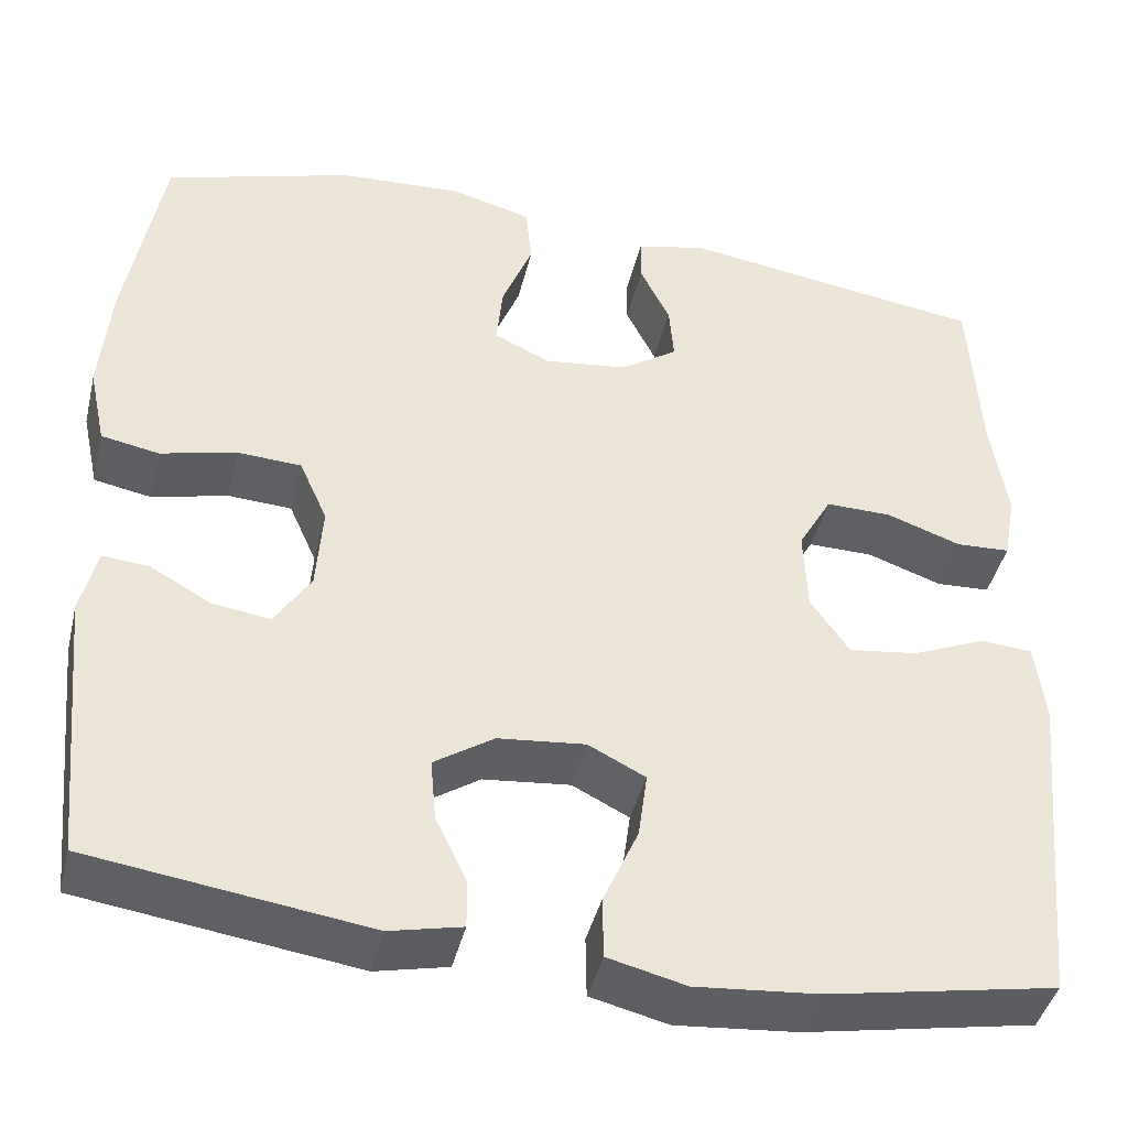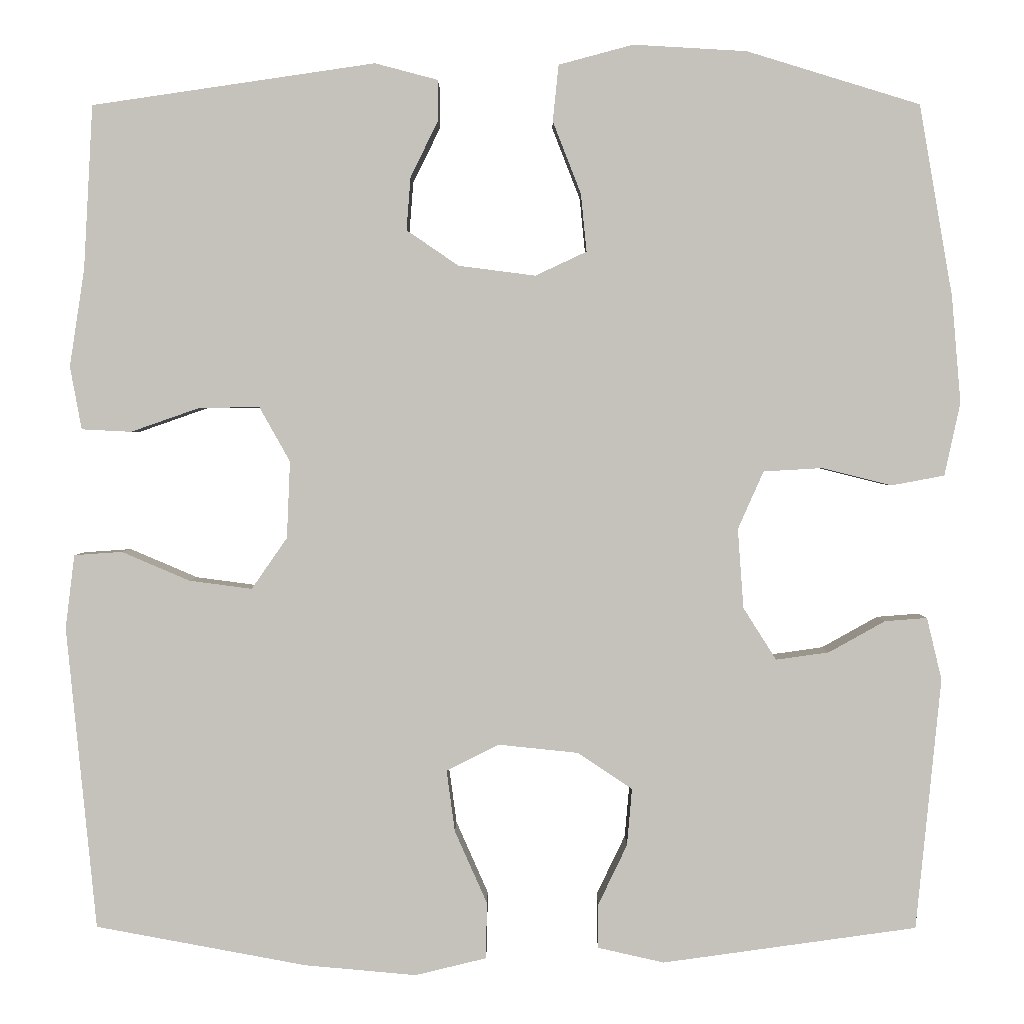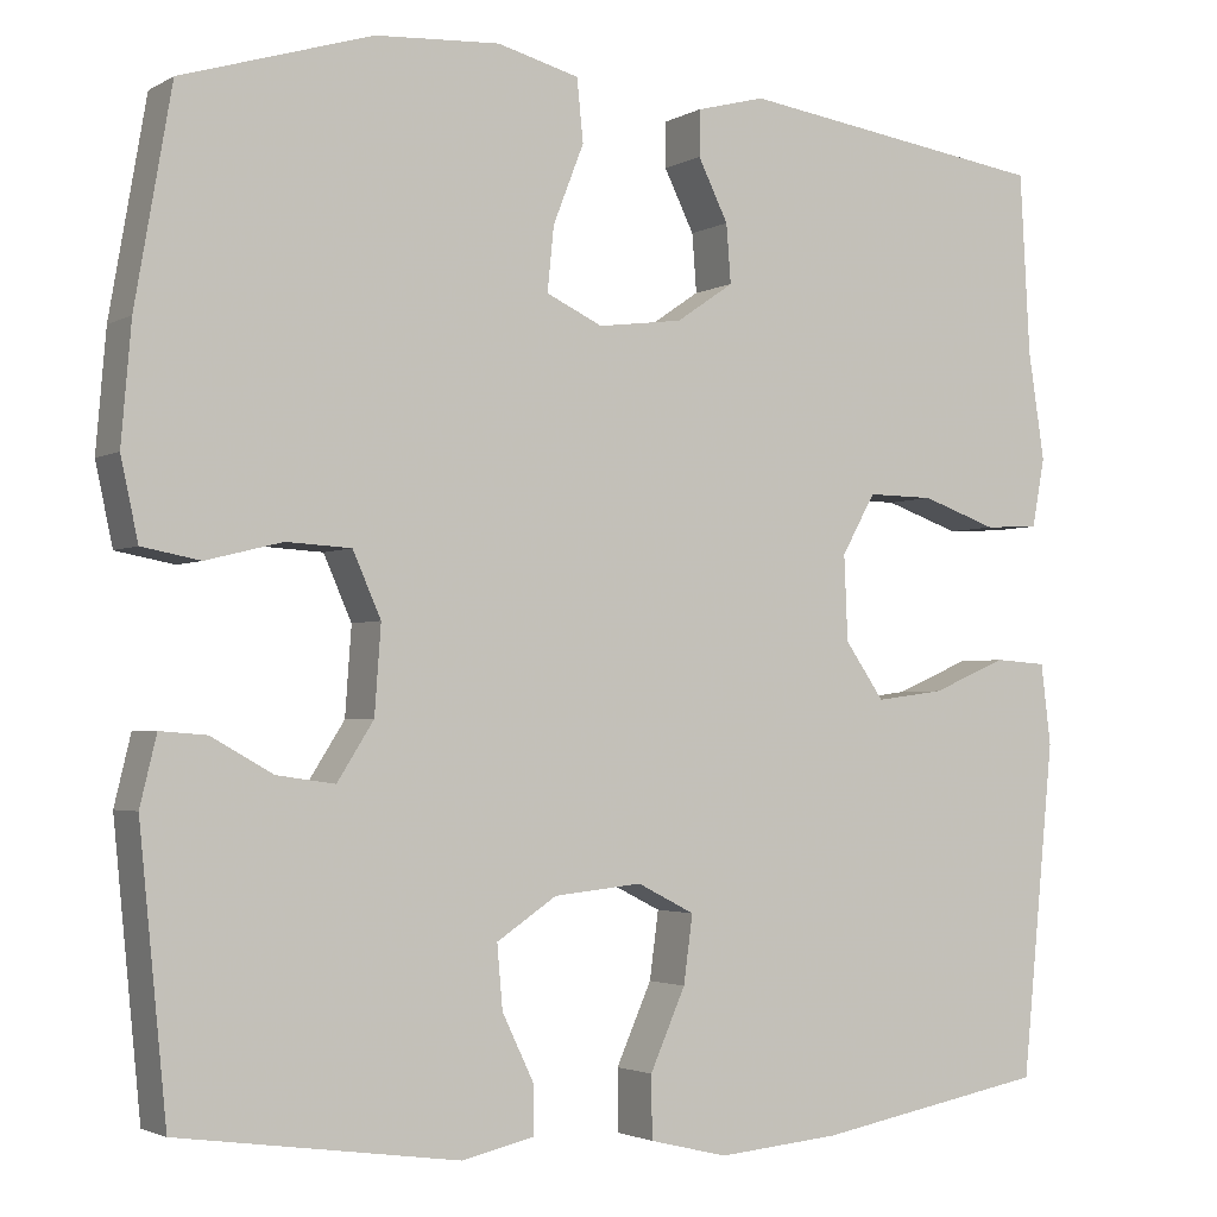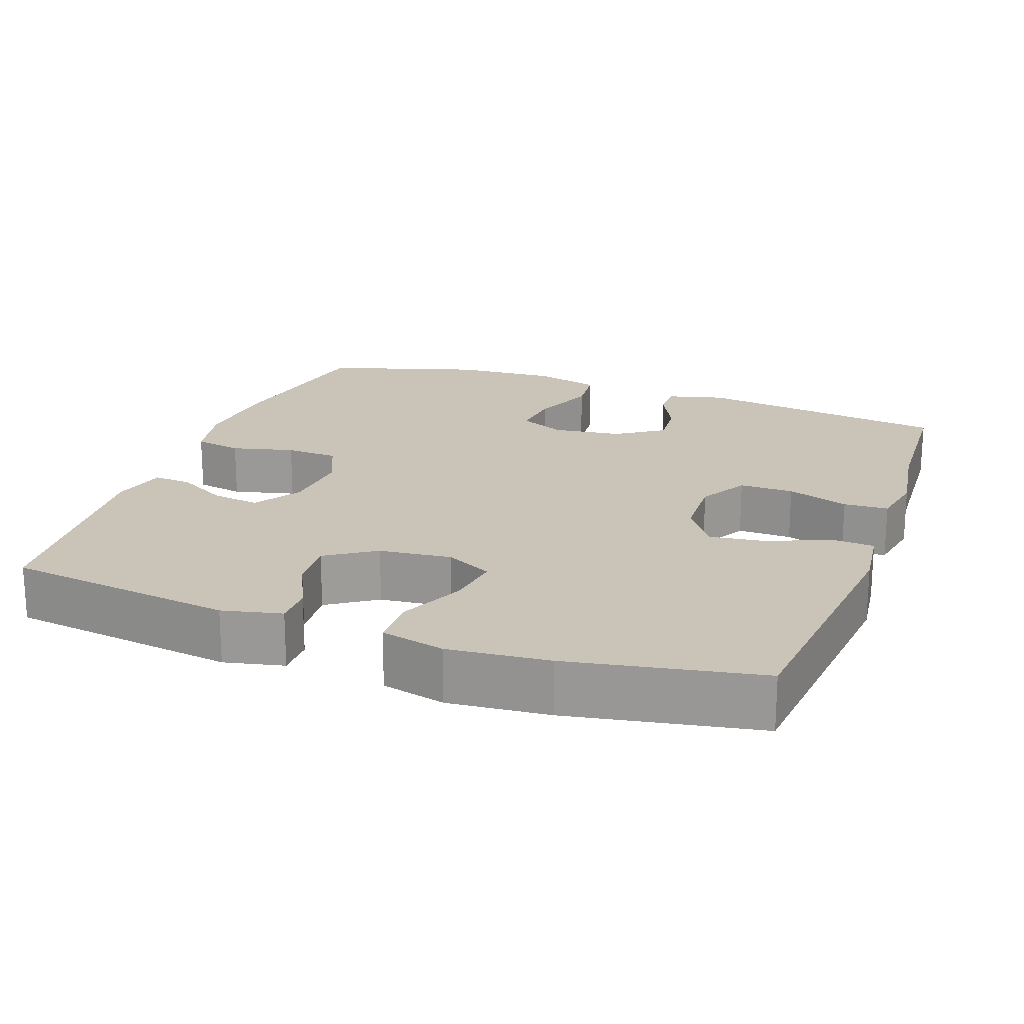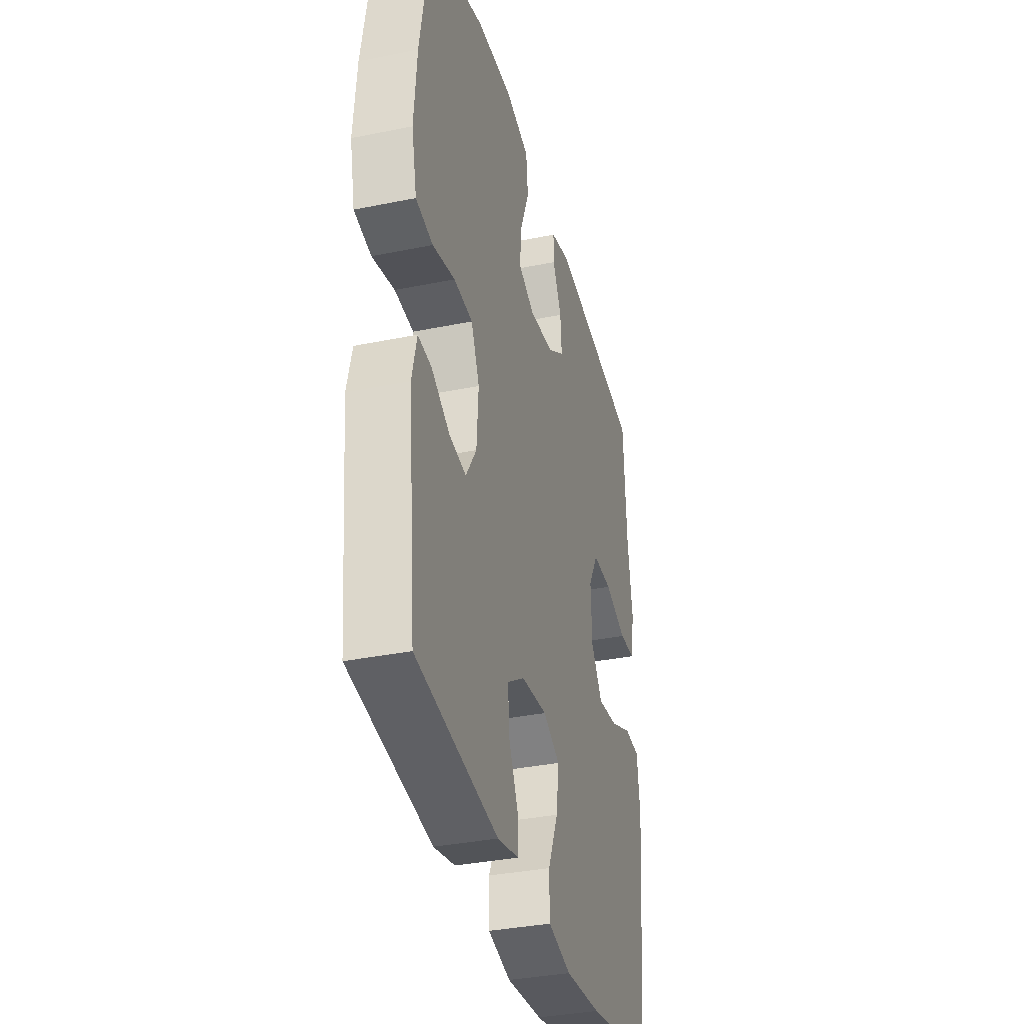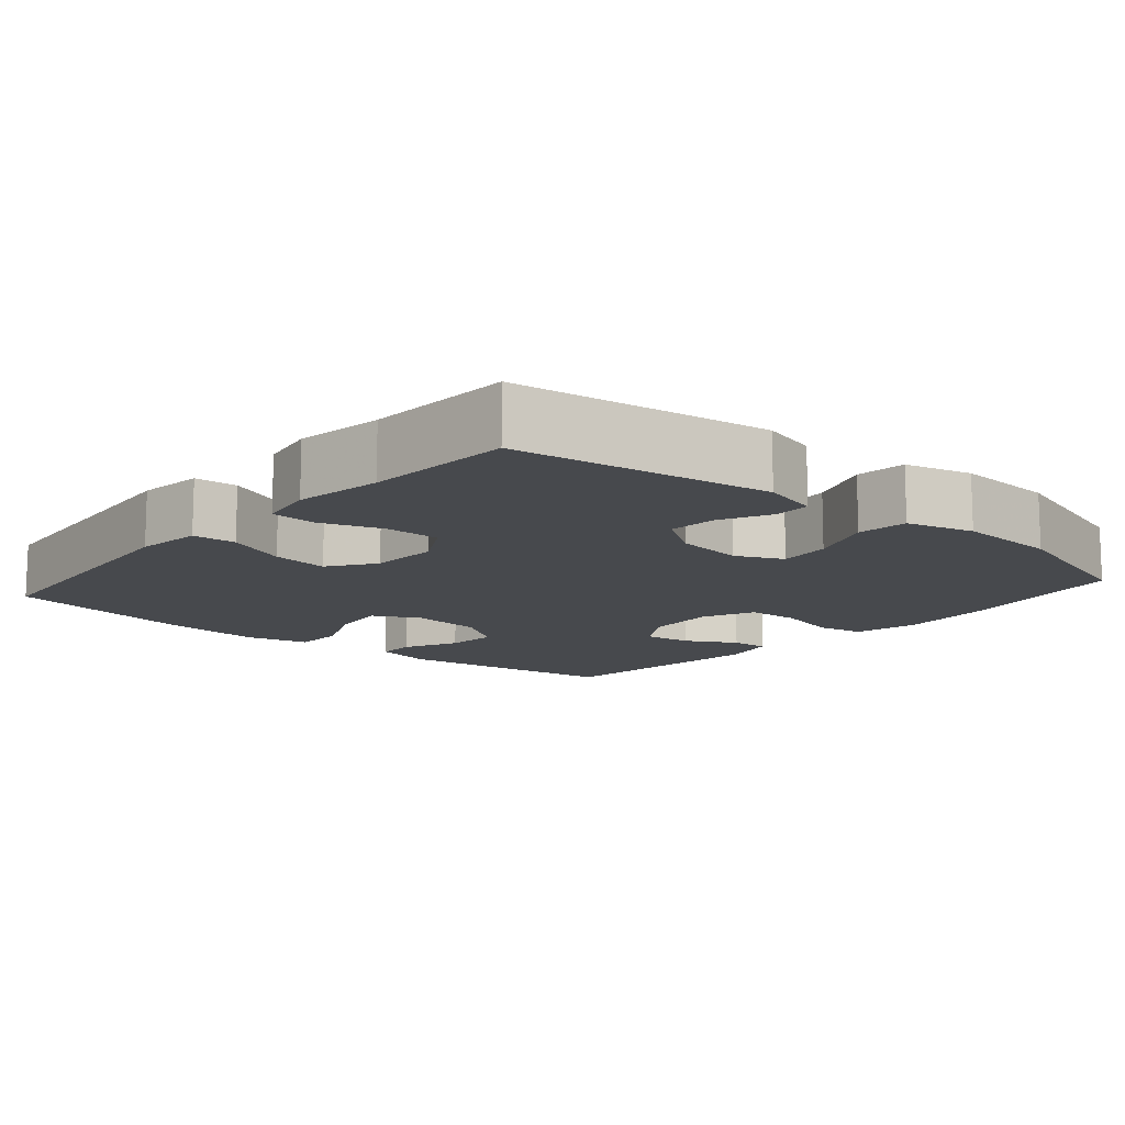
<metadata>
{"format":"obj","ext":"obj","renderer":"f3d","projection":"perspective","resolution":1024,"background":"white","views":[{"elev":-42.7,"azim":166.6,"up":"+Z"},{"elev":1.9,"azim":0.4,"up":"+Z"},{"elev":-2.6,"azim":150.7,"up":"+Z"},{"elev":19.9,"azim":-160.1,"up":"+Y"},{"elev":-35.4,"azim":105.1,"up":"+Z"},{"elev":-12.3,"azim":-40.8,"up":"+Y"}]}
</metadata>
<code>
v -0.5 0.07 -0.5
v -0.536 0.07 -0.134
v -0.525 0.07 -0.045
v -0.467 0.07 -0.041
v -0.385 0.07 -0.076
v -0.309 0.07 -0.086
v -0.266 0.07 -0.024
v -0.262 0.07 0.069
v -0.299 0.07 0.135
v -0.372 0.07 0.134
v -0.455 0.07 0.105
v -0.515 0.07 0.108
v -0.529 0.07 0.184
v -0.511 0.07 0.302
v -0.5 0.07 0.5
v -0.158 0.07 0.55
v -0.082 0.07 0.53
v -0.082 0.07 0.48
v -0.115 0.07 0.413
v -0.12 0.07 0.349
v -0.057 0.07 0.306
v 0.036 0.07 0.294
v 0.098 0.07 0.323
v 0.091 0.07 0.393
v 0.057 0.07 0.48
v 0.064 0.07 0.548
v 0.154 0.07 0.572
v 0.291 0.07 0.564
v 0.5 0.07 0.5
v 0.54 0.07 0.269
v 0.551 0.07 0.14
v 0.532 0.07 0.052
v 0.468 0.07 0.04
v 0.384 0.07 0.061
v 0.313 0.07 0.057
v 0.282 0.07 -0.013
v 0.289 0.07 -0.109
v 0.329 0.07 -0.172
v 0.393 0.07 -0.163
v 0.461 0.07 -0.125
v 0.512 0.07 -0.121
v 0.53 0.07 -0.196
v 0.5 0.07 -0.5
v 0.193 0.07 -0.543
v 0.113 0.07 -0.525
v 0.113 0.07 -0.472
v 0.148 0.07 -0.399
v 0.154 0.07 -0.33
v 0.088 0.07 -0.286
v -0.009 0.07 -0.276
v -0.072 0.07 -0.308
v -0.062 0.07 -0.382
v -0.023 0.07 -0.47
v -0.024 0.07 -0.538
v -0.11 0.07 -0.559
v -0.245 0.07 -0.547
v -0.5 0 -0.5
v -0.536 0 -0.134
v -0.525 0 -0.045
v -0.467 0 -0.041
v -0.385 0 -0.076
v -0.309 0 -0.086
v -0.266 0 -0.024
v -0.262 0 0.069
v -0.299 0 0.135
v -0.372 0 0.134
v -0.455 0 0.105
v -0.515 0 0.108
v -0.529 0 0.184
v -0.511 0 0.302
v -0.5 0 0.5
v -0.158 0 0.55
v -0.082 0 0.53
v -0.082 0 0.48
v -0.115 0 0.413
v -0.12 0 0.349
v -0.057 0 0.306
v 0.036 0 0.294
v 0.098 0 0.323
v 0.091 0 0.393
v 0.057 0 0.48
v 0.064 0 0.548
v 0.154 0 0.572
v 0.291 0 0.564
v 0.5 0 0.5
v 0.54 0 0.269
v 0.551 0 0.14
v 0.532 0 0.052
v 0.468 0 0.04
v 0.384 0 0.061
v 0.313 0 0.057
v 0.282 0 -0.013
v 0.289 0 -0.109
v 0.329 0 -0.172
v 0.393 0 -0.163
v 0.461 0 -0.125
v 0.512 0 -0.121
v 0.53 0 -0.196
v 0.5 0 -0.5
v 0.193 0 -0.543
v 0.113 0 -0.525
v 0.113 0 -0.472
v 0.148 0 -0.399
v 0.154 0 -0.33
v 0.088 0 -0.286
v -0.009 0 -0.276
v -0.072 0 -0.308
v -0.062 0 -0.382
v -0.023 0 -0.47
v -0.024 0 -0.538
v -0.11 0 -0.559
v -0.245 0 -0.547
f 3 4 5
f 2 3 5
f 1 2 5
f 56 1 5
f 55 56 5
f 54 55 5
f 53 54 5
f 52 53 5
f 51 52 5 6
f 50 51 6 7
f 49 50 7 8
f 48 49 8 9
f 45 46 47
f 44 45 47
f 43 44 47
f 42 43 47
f 41 42 47
f 40 41 47
f 39 40 47
f 38 39 47 48
f 37 38 48 9
f 32 33 34
f 31 32 34
f 30 31 34
f 29 30 34
f 28 29 34
f 27 28 34
f 26 27 34
f 25 26 34
f 24 25 34
f 23 24 34 35
f 22 23 35 36
f 17 18 19
f 16 17 19
f 15 16 19
f 14 15 19
f 14 19 20
f 13 14 20
f 12 13 20
f 11 12 20
f 10 11 20
f 9 10 20 21
f 22 36 37
f 21 22 37
f 9 21 37
f 61 60 59
f 61 59 58
f 61 58 57
f 61 57 112
f 61 112 111
f 61 111 110
f 61 110 109
f 61 109 108
f 62 61 108 107
f 63 62 107 106
f 64 63 106 105
f 65 64 105 104
f 103 102 101
f 103 101 100
f 103 100 99
f 103 99 98
f 103 98 97
f 103 97 96
f 103 96 95
f 104 103 95 94
f 65 104 94 93
f 90 89 88
f 90 88 87
f 90 87 86
f 90 86 85
f 90 85 84
f 90 84 83
f 90 83 82
f 90 82 81
f 90 81 80
f 91 90 80 79
f 92 91 79 78
f 75 74 73
f 75 73 72
f 75 72 71
f 75 71 70
f 76 75 70
f 76 70 69
f 76 69 68
f 76 68 67
f 76 67 66
f 77 76 66 65
f 93 92 78
f 93 78 77
f 93 77 65
f 1 57 58 2
f 2 58 59 3
f 3 59 60 4
f 4 60 61 5
f 5 61 62 6
f 6 62 63 7
f 7 63 64 8
f 8 64 65 9
f 9 65 66 10
f 10 66 67 11
f 11 67 68 12
f 12 68 69 13
f 13 69 70 14
f 14 70 71 15
f 15 71 72 16
f 16 72 73 17
f 17 73 74 18
f 18 74 75 19
f 19 75 76 20
f 20 76 77 21
f 21 77 78 22
f 22 78 79 23
f 23 79 80 24
f 24 80 81 25
f 25 81 82 26
f 26 82 83 27
f 27 83 84 28
f 28 84 85 29
f 29 85 86 30
f 30 86 87 31
f 31 87 88 32
f 32 88 89 33
f 33 89 90 34
f 34 90 91 35
f 35 91 92 36
f 36 92 93 37
f 37 93 94 38
f 38 94 95 39
f 39 95 96 40
f 40 96 97 41
f 41 97 98 42
f 42 98 99 43
f 43 99 100 44
f 44 100 101 45
f 45 101 102 46
f 46 102 103 47
f 47 103 104 48
f 48 104 105 49
f 49 105 106 50
f 50 106 107 51
f 51 107 108 52
f 52 108 109 53
f 53 109 110 54
f 54 110 111 55
f 55 111 112 56
f 56 112 57 1

</code>
